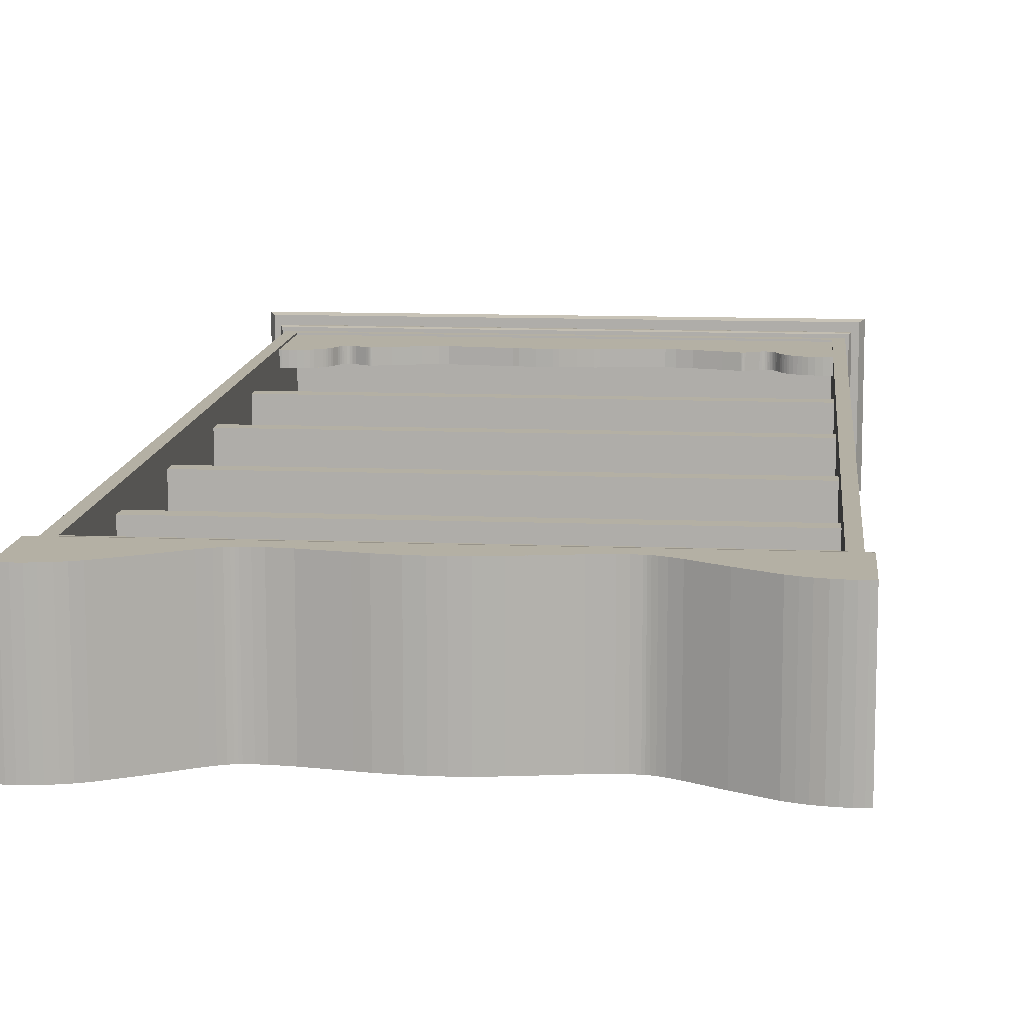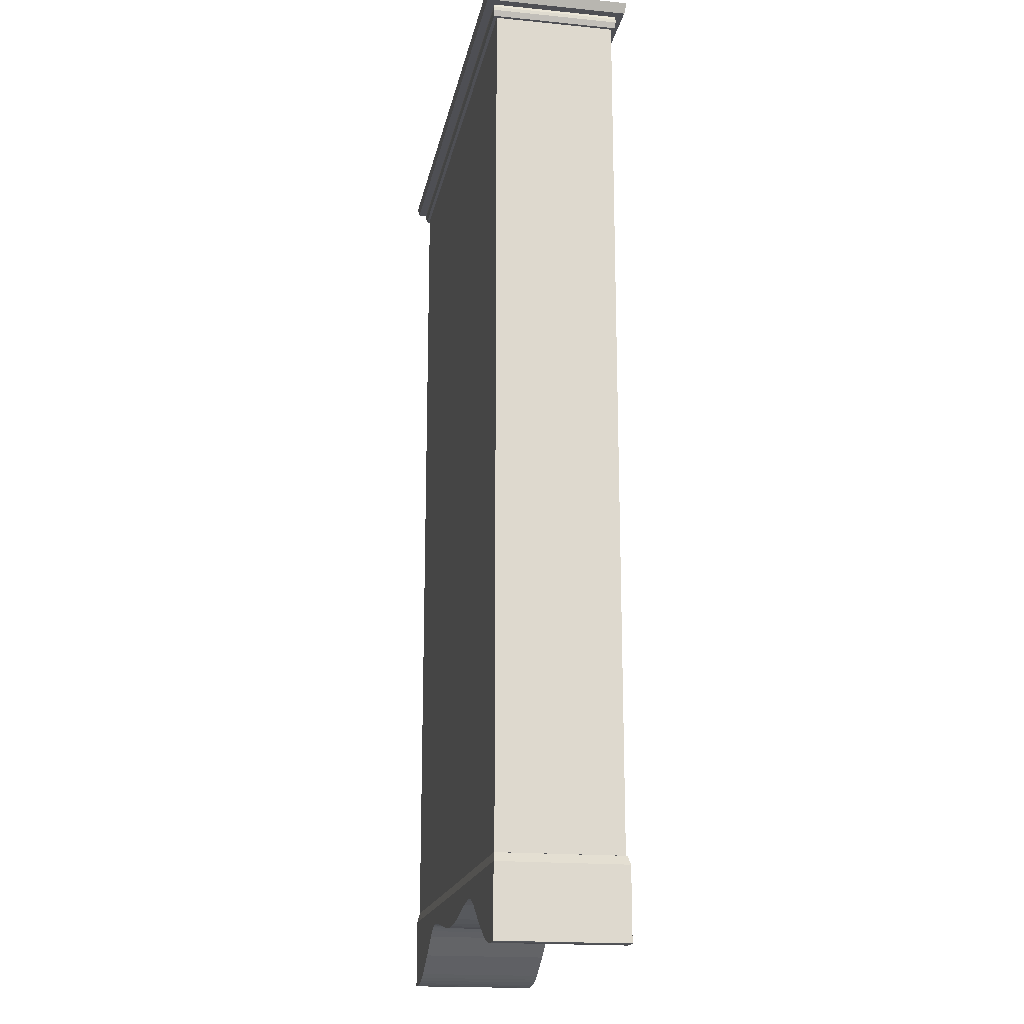
<metadata>
{"format":"obj","ext":"obj","renderer":"f3d","projection":"perspective","resolution":1024,"background":"white","views":[{"elev":11.4,"azim":5.4,"up":"+Z"},{"elev":-18.3,"azim":-100.7,"up":"+Y"}]}
</metadata>
<code>
o libreria_Simmetria
v 0 2.184 0.08311
v 0.03131 2.157 0.08311
v 0.07559 2.145 0.08311
v 0.07524 2.138 0.08311
v 0.0871 2.14 0.08311
v 0.2167 2.154 0.08311
v 0.2378 2.153 0.08311
v 0.271 2.147 0.08311
v 0.3299 2.132 0.08311
v 0.3683 2.121 0.08311
v 0.3693 2.12 0.08311
v 0.3704 2.12 0.08311
v 0.3715 2.12 0.08311
v 0.3739 2.121 0.08311
v 0.3763 2.122 0.08311
v 0.3801 2.124 0.08311
v 0.4038 2.138 0.08311
v 0.4086 2.139 0.08311
v 0.4119 2.14 0.08311
v 0.4151 2.14 0.08311
v 0.4184 2.14 0.08311
v 0.4216 2.139 0.08311
v 0.4248 2.138 0.08311
v 0.428 2.136 0.08311
v 0.4312 2.133 0.08311
v 0.4344 2.129 0.08311
v 0.4375 2.125 0.08311
v 0.442 2.116 0.08311
v 0.4453 2.11 0.08311
v 0.449 2.105 0.08311
v 0.4532 2.1 0.08311
v 0.4578 2.096 0.08311
v 0.4627 2.092 0.08311
v 0.4706 2.087 0.08311
v 0.4789 2.083 0.08311
v 0.4874 2.08 0.08311
v 0.499 2.077 0.08311
v 0.5129 2.075 0.08311
v 0.528 2.074 0.08311
v 0.5429 2.075 0.08311
v 0.5486 2.075 0.08311
v 0.5486 2.288 0.08311
v 0 2.288 0.08311
v -0.5486 2.288 0.08311
v -0.5485 2.075 0.08311
v -0.5429 2.075 0.08311
v -0.528 2.074 0.08311
v -0.5129 2.075 0.08311
v -0.499 2.077 0.08311
v -0.4874 2.08 0.08311
v -0.4789 2.083 0.08311
v -0.4706 2.087 0.08311
v -0.4627 2.092 0.08311
v -0.4578 2.096 0.08311
v -0.4532 2.1 0.08311
v -0.449 2.105 0.08311
v -0.4453 2.11 0.08311
v -0.442 2.116 0.08311
v -0.4375 2.125 0.08311
v -0.4344 2.129 0.08311
v -0.4312 2.133 0.08311
v -0.428 2.136 0.08311
v -0.4248 2.138 0.08311
v -0.4216 2.139 0.08311
v -0.4184 2.14 0.08311
v -0.4151 2.14 0.08311
v -0.4119 2.14 0.08311
v -0.4086 2.139 0.08311
v -0.4038 2.138 0.08311
v -0.3801 2.124 0.08311
v -0.3763 2.122 0.08311
v -0.3739 2.121 0.08311
v -0.3715 2.12 0.08311
v -0.3704 2.12 0.08311
v -0.3693 2.12 0.08311
v -0.3683 2.121 0.08311
v -0.3299 2.132 0.08311
v -0.271 2.147 0.08311
v -0.2378 2.153 0.08311
v -0.2167 2.154 0.08311
v -0.0871 2.14 0.08311
v -0.07524 2.138 0.08311
v -0.07559 2.145 0.08311
v -0.03131 2.157 0.08311
v 0.5486 2.288 0.04643
v 0.5486 2.075 0.04643
v 0.5429 2.075 0.04643
v 0.528 2.074 0.04643
v 0.5129 2.075 0.04643
v 0.499 2.077 0.04643
v 0.4874 2.08 0.04643
v 0.4789 2.083 0.04643
v 0.4706 2.087 0.04643
v 0.4627 2.092 0.04643
v 0.4578 2.096 0.04643
v 0.4532 2.1 0.04643
v 0.449 2.105 0.04643
v 0.4453 2.11 0.04643
v 0.442 2.116 0.04643
v 0.4375 2.125 0.04643
v 0.4344 2.129 0.04643
v 0.4312 2.133 0.04643
v 0.428 2.136 0.04643
v 0.4248 2.138 0.04643
v 0.4216 2.139 0.04643
v 0.4184 2.14 0.04643
v 0.4151 2.14 0.04643
v 0.4119 2.14 0.04643
v 0.4086 2.139 0.04643
v 0.4038 2.138 0.04643
v 0.3801 2.124 0.04643
v 0.3763 2.122 0.04643
v 0.3739 2.121 0.04643
v 0.3715 2.12 0.04643
v 0.3704 2.12 0.04643
v 0.3693 2.12 0.04643
v 0.3683 2.121 0.04643
v 0.3299 2.132 0.04643
v 0.271 2.147 0.04643
v 0.2378 2.153 0.04643
v 0.2167 2.154 0.04643
v 0.0871 2.14 0.04643
v 0.07524 2.138 0.04643
v 0.07559 2.145 0.04643
v 0.03131 2.157 0.04643
v 0 2.184 0.04643
v 0 2.288 0.04643
v -0.03131 2.157 0.04643
v -0.07559 2.145 0.04643
v -0.07524 2.138 0.04643
v -0.0871 2.14 0.04643
v -0.2167 2.154 0.04643
v -0.2378 2.153 0.04643
v -0.271 2.147 0.04643
v -0.3299 2.132 0.04643
v -0.3683 2.121 0.04643
v -0.3693 2.12 0.04643
v -0.3704 2.12 0.04643
v -0.3715 2.12 0.04643
v -0.3739 2.121 0.04643
v -0.3763 2.122 0.04643
v -0.3801 2.124 0.04643
v -0.4038 2.138 0.04643
v -0.4086 2.139 0.04643
v -0.4119 2.14 0.04643
v -0.4151 2.14 0.04643
v -0.4184 2.14 0.04643
v -0.4216 2.139 0.04643
v -0.4248 2.138 0.04643
v -0.428 2.136 0.04643
v -0.4312 2.133 0.04643
v -0.4344 2.129 0.04643
v -0.4375 2.125 0.04643
v -0.442 2.116 0.04643
v -0.4453 2.11 0.04643
v -0.449 2.105 0.04643
v -0.4532 2.1 0.04643
v -0.4578 2.096 0.04643
v -0.4627 2.092 0.04643
v -0.4706 2.087 0.04643
v -0.4789 2.083 0.04643
v -0.4874 2.08 0.04643
v -0.499 2.077 0.04643
v -0.5129 2.075 0.04643
v -0.528 2.074 0.04643
v -0.5429 2.075 0.04643
v -0.5485 2.075 0.04643
v -0.5486 2.288 0.04643
v 0.005636 2.135 0.08311
v 0.02909 2.151 0.08311
v -0.02909 2.151 0.08311
v -0.005636 2.135 0.08311
v 0.02909 2.151 0.04643
v 0.005636 2.135 0.04643
v -0.005636 2.135 0.04643
v -0.02909 2.151 0.04643
v 0.07505 2.139 0.08311
v 0.0405 2.136 0.08311
v -0.07505 2.139 0.08311
v -0.0405 2.136 0.08311
v 0.0405 2.136 0.04643
v 0.07505 2.139 0.04643
v -0.07505 2.139 0.04643
v -0.0405 2.136 0.04643
v 0.5476 0.2467 -0.1639
v 0.5476 2.288 -0.1639
v -0.5476 2.288 -0.1639
v -0.5476 0.2467 -0.1639
v 0.5739 0.2215 -0.2077
v 0.5739 2.313 -0.2077
v 0.5739 2.313 0.08746
v 0.5739 0.2215 0.08746
v -0.5739 0.2215 -0.2077
v -0.5739 2.313 -0.2077
v -0.5739 0.2215 0.08746
v -0.5739 2.313 0.08746
v 0.6146 2.368 0.1192
v 0.6146 2.368 -0.2395
v -0.6146 2.368 -0.2395
v -0.6146 2.368 0.1192
v 0.5476 0.2467 0.08746
v -0.5476 0.2467 0.08746
v 0.5476 2.288 0.08746
v -0.5476 2.288 0.08746
v 0.5817 2.313 0.09522
v -0.5817 2.313 0.09522
v 0.5817 2.313 -0.2155
v -0.5817 2.313 -0.2155
v 0.5871 2.327 0.09667
v -0.5871 2.327 0.09667
v 0.5871 2.327 -0.2169
v -0.5871 2.327 -0.2169
v 0.5867 2.336 0.09658
v 0.5824 2.345 0.09543
v -0.5824 2.345 0.09543
v -0.5867 2.336 0.09658
v 0.5867 2.336 -0.2168
v 0.5824 2.345 -0.2157
v -0.5867 2.336 -0.2168
v -0.5824 2.345 -0.2157
v 0.6028 2.345 0.1158
v -0.6028 2.345 0.1158
v 0.6028 2.345 -0.236
v -0.6028 2.345 -0.236
v 0.5476 1.798 0.04472
v 0.5476 1.798 -0.2066
v -0.5476 1.798 -0.2066
v -0.5476 1.798 0.04472
v -0.5476 1.76 0.04472
v -0.5476 1.76 -0.2066
v 0.5476 1.76 -0.2066
v 0.5476 1.76 0.04472
v 0.118 0.1366 0.09556
v 0.1982 0.1524 0.09556
v 0.2396 0.1571 0.09556
v 0.2585 0.1579 0.09556
v 0.2756 0.1575 0.09556
v 0.2812 0.1568 0.09556
v 0.2871 0.1555 0.09556
v 0.2964 0.1524 0.09556
v 0.3097 0.1466 0.09556
v 0.3313 0.1348 0.09556
v 0.3952 0.09323 0.09556
v 0.4654 0.05182 0.09556
v 0.485 0.04367 0.09556
v 0.5037 0.03763 0.09556
v 0.5245 0.03277 0.09556
v 0.5431 0.03003 0.09556
v 0.5614 0.02881 0.09556
v 0.577 0.02903 0.09556
v 0.5844 0.02963 0.09556
v 0.5875 0.03004 0.09556
v 0.5875 0.2002 0.09556
v 0 0.1991 0.09556
v 0 0.1727 0.09556
v 0.03866 0.1456 0.09556
v 0.09161 0.1366 0.09556
v 0.1238 0.1382 0.09556
v -0.5875 0.2002 0.09556
v -0.5875 0.03004 0.09556
v -0.5844 0.02963 0.09556
v -0.577 0.02903 0.09556
v -0.5614 0.02881 0.09556
v -0.5431 0.03003 0.09556
v -0.5245 0.03277 0.09556
v -0.5037 0.03763 0.09556
v -0.485 0.04367 0.09556
v -0.4654 0.05182 0.09556
v -0.3952 0.09323 0.09556
v -0.3313 0.1348 0.09556
v -0.3097 0.1466 0.09556
v -0.2964 0.1524 0.09556
v -0.2871 0.1555 0.09556
v -0.2812 0.1568 0.09556
v -0.2756 0.1575 0.09556
v -0.2585 0.1579 0.09556
v -0.2396 0.1571 0.09556
v -0.1982 0.1524 0.09556
v -0.118 0.1366 0.09556
v -0.1238 0.1382 0.09556
v -0.09161 0.1366 0.09556
v -0.03866 0.1456 0.09556
v 0 0.1991 -0.2119
v 0.5875 0.2002 -0.2119
v 0.5875 0.03004 -0.2119
v 0.5844 0.02963 -0.2119
v 0.577 0.02903 -0.2119
v 0.5614 0.02881 -0.2119
v 0.5431 0.03003 -0.2119
v 0.5245 0.03277 -0.2119
v 0.5037 0.03763 -0.2119
v 0.485 0.04367 -0.2119
v 0.4654 0.05182 -0.2119
v 0.3952 0.09323 -0.2119
v 0.3313 0.1348 -0.2119
v 0.3097 0.1466 -0.2119
v 0.2964 0.1524 -0.2119
v 0.2871 0.1555 -0.2119
v 0.2812 0.1568 -0.2119
v 0.2756 0.1575 -0.2119
v 0.2585 0.1579 -0.2119
v 0.2396 0.1571 -0.2119
v 0.1982 0.1524 -0.2119
v 0.118 0.1366 -0.2119
v 0.1238 0.1382 -0.2119
v 0.09161 0.1366 -0.2119
v 0.03866 0.1456 -0.2119
v 0 0.1727 -0.2119
v -0.118 0.1366 -0.2119
v -0.1982 0.1524 -0.2119
v -0.2396 0.1571 -0.2119
v -0.2585 0.1579 -0.2119
v -0.2756 0.1575 -0.2119
v -0.2812 0.1568 -0.2119
v -0.2871 0.1555 -0.2119
v -0.2964 0.1524 -0.2119
v -0.3097 0.1466 -0.2119
v -0.3313 0.1348 -0.2119
v -0.3952 0.09323 -0.2119
v -0.4654 0.05182 -0.2119
v -0.485 0.04367 -0.2119
v -0.5037 0.03763 -0.2119
v -0.5245 0.03277 -0.2119
v -0.5431 0.03003 -0.2119
v -0.5614 0.02881 -0.2119
v -0.577 0.02903 -0.2119
v -0.5844 0.02963 -0.2119
v -0.5875 0.03004 -0.2119
v -0.5875 0.2002 -0.2119
v -0.03866 0.1456 -0.2119
v -0.09161 0.1366 -0.2119
v -0.1238 0.1382 -0.2119
v 0.01424 0.1235 0.09556
v 0.03604 0.1382 0.09556
v -0.03604 0.1382 0.09556
v -0.01424 0.1235 0.09556
v 0.03604 0.1382 -0.2119
v 0.01424 0.1235 -0.2119
v -0.01424 0.1235 -0.2119
v -0.03604 0.1382 -0.2119
v 0.09151 0.1316 0.09556
v 0.0472 0.1257 0.09556
v -0.09151 0.1316 0.09556
v -0.0472 0.1257 0.09556
v 0.0472 0.1257 -0.2119
v 0.09151 0.1316 -0.2119
v -0.09151 0.1316 -0.2119
v -0.0472 0.1257 -0.2119
v 0.5722 0.2223 -0.2079
v 0 0.2212 -0.2079
v 0 0.2212 0.09156
v 0.5722 0.2223 0.09156
v -0.5722 0.2223 -0.2079
v -0.5722 0.2223 0.09156
v 0.5476 0.6425 0.04472
v 0.5476 0.6425 -0.2066
v -0.5476 0.6425 -0.2066
v -0.5476 0.6425 0.04472
v -0.5476 0.6047 0.04472
v -0.5476 0.6047 -0.2066
v 0.5476 0.6047 -0.2066
v 0.5476 0.6047 0.04472
v 0.5476 1.419 0.04472
v 0.5476 1.419 -0.2066
v -0.5476 1.419 -0.2066
v -0.5476 1.419 0.04472
v -0.5476 1.381 0.04472
v -0.5476 1.381 -0.2066
v 0.5476 1.381 -0.2066
v 0.5476 1.381 0.04472
v 0.5476 1.021 0.04472
v 0.5476 1.021 -0.2066
v -0.5476 1.021 -0.2066
v -0.5476 1.021 0.04472
v -0.5476 0.9829 0.04472
v -0.5476 0.9829 -0.2066
v 0.5476 0.9829 -0.2066
v 0.5476 0.9829 0.04472
f 19 20 42
f 44 66 67
f 85 107 108
f 145 146 168
f 170 1 169
f 173 174 126
f 2 170 178
f 180 171 84
f 125 124 181
f 128 176 184
f 122 4 123
f 122 6 5
f 120 6 121
f 119 7 120
f 118 8 119
f 118 10 9
f 116 10 117
f 115 11 116
f 114 12 115
f 113 13 114
f 112 14 113
f 111 15 112
f 110 16 111
f 109 17 110
f 108 18 109
f 107 19 108
f 106 20 107
f 105 21 106
f 104 22 105
f 104 24 23
f 102 24 103
f 102 26 25
f 100 26 101
f 100 28 27
f 98 28 99
f 97 29 98
f 96 30 97
f 96 32 31
f 94 32 95
f 93 33 94
f 93 35 34
f 91 35 92
f 90 36 91
f 90 38 37
f 89 39 38
f 87 39 88
f 86 40 87
f 85 41 86
f 85 43 42
f 131 82 81
f 132 81 80
f 133 80 79
f 134 79 78
f 135 78 77
f 136 77 76
f 137 76 75
f 138 75 74
f 139 74 73
f 140 73 72
f 141 72 71
f 142 71 70
f 143 70 69
f 144 69 68
f 145 68 67
f 146 67 66
f 147 66 65
f 148 65 64
f 149 64 63
f 150 63 62
f 151 62 61
f 152 61 60
f 153 60 59
f 154 59 58
f 155 58 57
f 156 57 56
f 157 56 55
f 54 157 55
f 159 54 53
f 160 53 52
f 51 160 52
f 162 51 50
f 163 50 49
f 164 49 48
f 165 48 47
f 166 47 46
f 167 46 45
f 168 45 44
f 127 44 43
f 172 174 169
f 178 182 177
f 184 179 183
f 177 123 4
f 183 82 130
f 181 169 174
f 180 175 172
f 4 3 177
f 82 179 83
f 182 124 123
f 130 129 183
f 173 181 174
f 176 175 184
f 172 171 180
f 178 170 169
f 186 188 185
f 190 192 189
f 194 189 193
f 196 193 195
f 198 200 197
f 192 193 189
f 201 195 192
f 203 192 191
f 204 191 196
f 195 204 196
f 185 202 201
f 186 201 203
f 187 203 204
f 202 187 204
f 205 196 191
f 207 191 190
f 194 207 190
f 206 194 196
f 209 206 205
f 211 205 207
f 208 211 207
f 206 212 208
f 214 216 213
f 217 214 213
f 220 217 219
f 215 219 216
f 221 215 214
f 223 214 218
f 224 218 220
f 222 220 215
f 197 222 221
f 198 221 223
f 224 198 223
f 200 224 222
f 213 210 209
f 216 212 210
f 217 209 211
f 219 211 212
f 226 228 225
f 230 232 229
f 225 229 232
f 226 232 231
f 227 231 230
f 228 230 229
f 238 239 253
f 259 273 274
f 284 298 299
f 314 315 329
f 334 255 333
f 337 338 308
f 256 334 342
f 344 335 282
f 307 306 345
f 330 340 348
f 304 258 305
f 303 233 304
f 302 234 303
f 301 235 302
f 300 236 301
f 299 237 300
f 298 238 299
f 297 239 298
f 296 240 297
f 295 241 296
f 294 242 295
f 293 243 294
f 292 244 293
f 291 245 292
f 290 246 291
f 289 247 290
f 288 248 289
f 287 249 288
f 287 251 250
f 285 251 286
f 284 252 285
f 350 352 349
f 309 280 279
f 310 279 278
f 311 278 277
f 312 277 276
f 313 276 275
f 314 275 274
f 315 274 273
f 316 273 272
f 317 272 271
f 270 317 271
f 319 270 269
f 320 269 268
f 321 268 267
f 322 267 266
f 323 266 265
f 324 265 264
f 325 264 263
f 326 263 262
f 327 262 261
f 328 261 260
f 329 260 259
f 350 354 351
f 336 338 333
f 342 346 341
f 348 343 347
f 341 305 258
f 347 280 332
f 345 333 338
f 336 348 339
f 258 257 341
f 280 343 281
f 346 306 305
f 332 331 347
f 337 345 338
f 340 339 348
f 336 335 344
f 342 334 333
f 349 253 284
f 283 349 284
f 352 254 253
f 254 354 259
f 353 283 329
f 354 329 259
f 356 358 355
f 360 362 359
f 355 359 362
f 356 362 361
f 357 361 360
f 358 360 359
f 364 366 363
f 368 370 367
f 363 367 370
f 364 370 369
f 365 369 368
f 366 368 367
f 372 374 371
f 376 378 375
f 371 375 378
f 372 378 377
f 373 377 376
f 374 376 375
f 43 1 2
f 3 4 5
f 43 2 3
f 40 41 42
f 38 39 27
f 36 37 28
f 34 35 28
f 32 33 28
f 30 31 32
f 28 29 30
f 27 28 37
f 30 32 28
f 35 36 28
f 39 40 42
f 42 43 7
f 3 5 6
f 43 3 6
f 37 38 27
f 28 33 34
f 26 27 42
f 43 6 7
f 42 7 8
f 27 39 42
f 25 26 42
f 42 8 18
f 9 10 16
f 11 12 10
f 13 10 12
f 15 10 14
f 14 10 13
f 10 15 16
f 24 25 42
f 23 24 42
f 8 9 18
f 9 16 17
f 22 23 42
f 21 22 42
f 9 17 18
f 42 18 19
f 20 21 42
f 44 45 46
f 46 47 44
f 48 49 59
f 50 51 58
f 52 53 58
f 54 55 56
f 56 57 58
f 56 58 54
f 53 54 58
f 49 58 59
f 44 47 59
f 1 43 84
f 83 84 43
f 81 82 83
f 80 81 83
f 83 43 80
f 44 59 60
f 52 58 51
f 58 49 50
f 80 43 79
f 79 43 44
f 48 59 47
f 44 60 61
f 78 79 44
f 75 76 74
f 77 78 68
f 44 61 62
f 44 62 63
f 76 77 70
f 73 74 76
f 71 72 76
f 69 70 77
f 70 71 76
f 73 76 72
f 44 63 64
f 44 64 65
f 69 77 68
f 68 78 44
f 44 65 66
f 67 68 44
f 85 86 87
f 87 88 85
f 89 90 100
f 91 92 99
f 93 94 99
f 95 96 97
f 97 98 99
f 97 99 95
f 94 95 99
f 90 99 100
f 85 88 100
f 126 127 125
f 124 125 127
f 122 123 124
f 121 122 124
f 124 127 121
f 85 100 101
f 93 99 92
f 99 90 91
f 121 127 120
f 120 127 85
f 89 100 88
f 85 101 102
f 119 120 85
f 116 117 115
f 118 119 109
f 85 102 103
f 85 103 104
f 117 118 111
f 114 115 117
f 112 113 117
f 110 111 118
f 111 112 117
f 114 117 113
f 85 104 105
f 85 105 106
f 110 118 109
f 109 119 85
f 85 106 107
f 108 109 85
f 127 126 128
f 129 130 131
f 127 128 129
f 166 167 168
f 164 165 153
f 162 163 154
f 160 161 154
f 158 159 154
f 156 157 158
f 154 155 156
f 153 154 163
f 156 158 154
f 161 162 154
f 165 166 168
f 168 127 133
f 129 131 132
f 127 129 132
f 163 164 153
f 154 159 160
f 152 153 168
f 127 132 133
f 168 133 134
f 153 165 168
f 151 152 168
f 168 134 144
f 135 136 142
f 137 138 136
f 139 136 138
f 141 136 140
f 140 136 139
f 136 141 142
f 150 151 168
f 149 150 168
f 134 135 144
f 135 142 143
f 148 149 168
f 147 148 168
f 135 143 144
f 168 144 145
f 146 147 168
f 172 169 1
f 170 2 1
f 1 84 171
f 171 172 1
f 128 126 176
f 125 173 126
f 174 175 126
f 176 126 175
f 178 177 3
f 3 2 178
f 84 83 180
f 179 180 83
f 182 181 124
f 173 125 181
f 184 183 129
f 129 128 184
f 122 5 4
f 122 121 6
f 120 7 6
f 119 8 7
f 118 9 8
f 118 117 10
f 116 11 10
f 115 12 11
f 114 13 12
f 113 14 13
f 112 15 14
f 111 16 15
f 110 17 16
f 109 18 17
f 108 19 18
f 107 20 19
f 106 21 20
f 105 22 21
f 104 23 22
f 104 103 24
f 102 25 24
f 102 101 26
f 100 27 26
f 100 99 28
f 98 29 28
f 97 30 29
f 96 31 30
f 96 95 32
f 94 33 32
f 93 34 33
f 93 92 35
f 91 36 35
f 90 37 36
f 90 89 38
f 89 88 39
f 87 40 39
f 86 41 40
f 85 42 41
f 85 127 43
f 131 130 82
f 132 131 81
f 133 132 80
f 134 133 79
f 135 134 78
f 136 135 77
f 137 136 76
f 138 137 75
f 139 138 74
f 140 139 73
f 141 140 72
f 142 141 71
f 143 142 70
f 144 143 69
f 145 144 68
f 146 145 67
f 147 146 66
f 148 147 65
f 149 148 64
f 150 149 63
f 151 150 62
f 152 151 61
f 153 152 60
f 154 153 59
f 155 154 58
f 156 155 57
f 157 156 56
f 54 158 157
f 159 158 54
f 160 159 53
f 51 161 160
f 162 161 51
f 163 162 50
f 164 163 49
f 165 164 48
f 166 165 47
f 167 166 46
f 168 167 45
f 127 168 44
f 172 175 174
f 178 181 182
f 184 180 179
f 177 182 123
f 183 179 82
f 181 178 169
f 180 184 175
f 186 187 188
f 190 191 192
f 194 190 189
f 196 194 193
f 198 199 200
f 192 195 193
f 201 202 195
f 203 201 192
f 204 203 191
f 195 202 204
f 185 188 202
f 186 185 201
f 187 186 203
f 202 188 187
f 205 206 196
f 207 205 191
f 194 208 207
f 206 208 194
f 209 210 206
f 211 209 205
f 208 212 211
f 206 210 212
f 214 215 216
f 217 218 214
f 220 218 217
f 215 220 219
f 221 222 215
f 223 221 214
f 224 223 218
f 222 224 220
f 197 200 222
f 198 197 221
f 224 199 198
f 200 199 224
f 213 216 210
f 216 219 212
f 217 213 209
f 219 217 211
f 226 227 228
f 230 231 232
f 225 228 229
f 226 225 232
f 227 226 231
f 228 227 230
f 258 233 234
f 257 258 254
f 255 256 254
f 253 254 236
f 251 252 253
f 249 250 253
f 247 248 253
f 245 246 253
f 243 244 253
f 242 243 253
f 246 247 253
f 250 251 253
f 256 257 254
f 258 234 254
f 248 249 253
f 244 245 253
f 254 234 235
f 254 235 236
f 241 242 253
f 240 241 253
f 253 236 237
f 253 237 238
f 239 240 253
f 255 254 282
f 259 260 261
f 261 262 259
f 263 264 259
f 265 266 259
f 267 268 259
f 268 269 259
f 264 265 259
f 259 262 263
f 282 254 281
f 280 281 254
f 278 279 280
f 278 280 254
f 259 266 267
f 259 269 270
f 278 254 277
f 277 254 276
f 259 270 271
f 259 271 272
f 276 254 259
f 275 276 259
f 259 272 273
f 274 275 259
f 308 283 307
f 284 285 286
f 286 287 284
f 288 289 284
f 290 291 284
f 292 293 284
f 293 294 284
f 289 290 284
f 284 287 288
f 307 283 306
f 305 306 283
f 303 304 305
f 303 305 283
f 284 291 292
f 284 294 295
f 303 283 302
f 302 283 301
f 284 295 296
f 284 296 297
f 301 283 284
f 300 301 284
f 284 297 298
f 299 300 284
f 332 309 310
f 331 332 283
f 308 330 283
f 329 283 312
f 327 328 329
f 325 326 329
f 323 324 329
f 321 322 329
f 319 320 329
f 318 319 329
f 322 323 329
f 326 327 329
f 330 331 283
f 332 310 283
f 324 325 329
f 320 321 329
f 283 310 311
f 283 311 312
f 317 318 329
f 316 317 329
f 329 312 313
f 329 313 314
f 315 316 329
f 336 333 255
f 334 256 255
f 255 282 335
f 335 336 255
f 330 308 340
f 307 337 308
f 338 339 308
f 340 308 339
f 342 341 257
f 257 256 342
f 282 281 344
f 343 344 281
f 346 345 306
f 337 307 345
f 348 347 331
f 331 330 348
f 304 233 258
f 303 234 233
f 302 235 234
f 301 236 235
f 300 237 236
f 299 238 237
f 298 239 238
f 297 240 239
f 296 241 240
f 295 242 241
f 294 243 242
f 293 244 243
f 292 245 244
f 291 246 245
f 290 247 246
f 289 248 247
f 288 249 248
f 287 250 249
f 287 286 251
f 285 252 251
f 284 253 252
f 350 351 352
f 309 332 280
f 310 309 279
f 311 310 278
f 312 311 277
f 313 312 276
f 314 313 275
f 315 314 274
f 316 315 273
f 317 316 272
f 270 318 317
f 319 318 270
f 320 319 269
f 321 320 268
f 322 321 267
f 323 322 266
f 324 323 265
f 325 324 264
f 326 325 263
f 327 326 262
f 328 327 261
f 329 328 260
f 350 353 354
f 336 339 338
f 342 345 346
f 348 344 343
f 341 346 305
f 347 343 280
f 345 342 333
f 336 344 348
f 349 352 253
f 283 350 349
f 352 351 254
f 254 351 354
f 353 350 283
f 354 353 329
f 356 357 358
f 360 361 362
f 355 358 359
f 356 355 362
f 357 356 361
f 358 357 360
f 364 365 366
f 368 369 370
f 363 366 367
f 364 363 370
f 365 364 369
f 366 365 368
f 372 373 374
f 376 377 378
f 371 374 375
f 372 371 378
f 373 372 377
f 374 373 376

</code>
